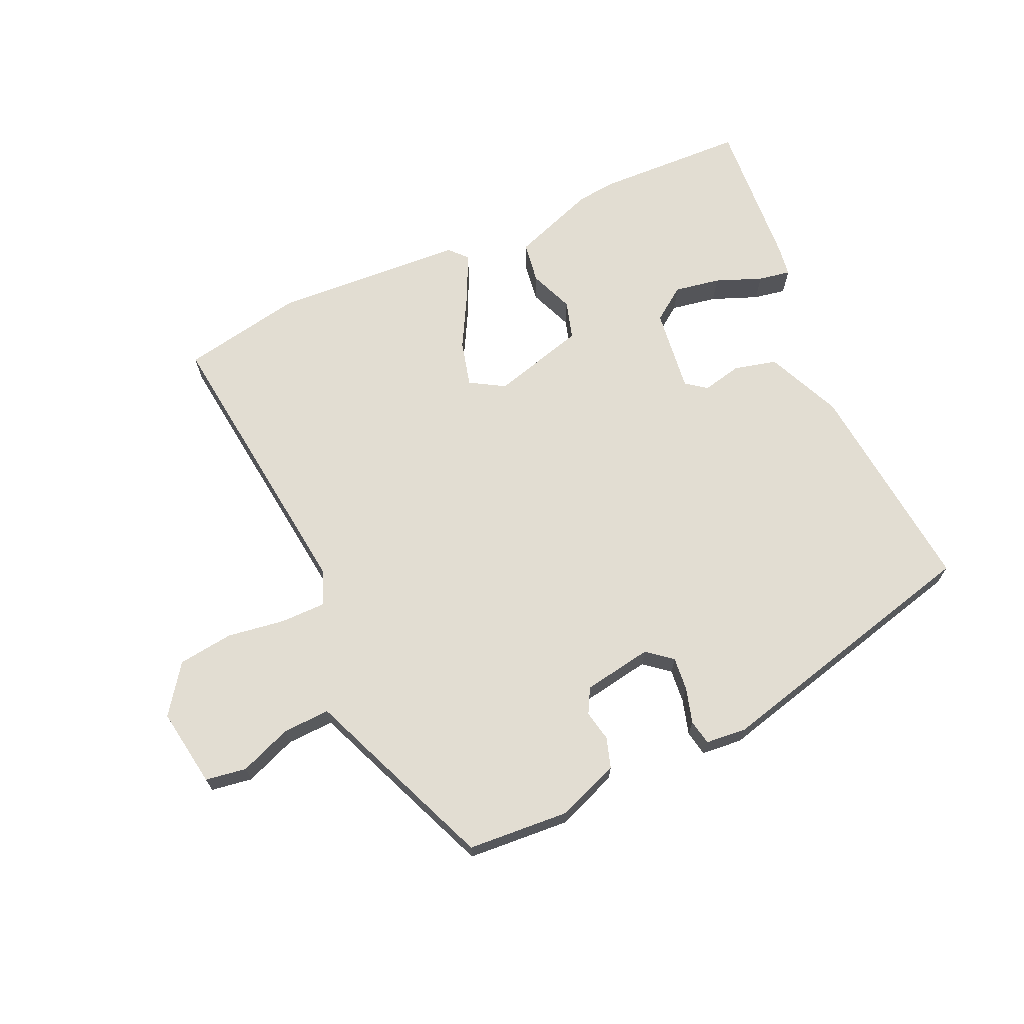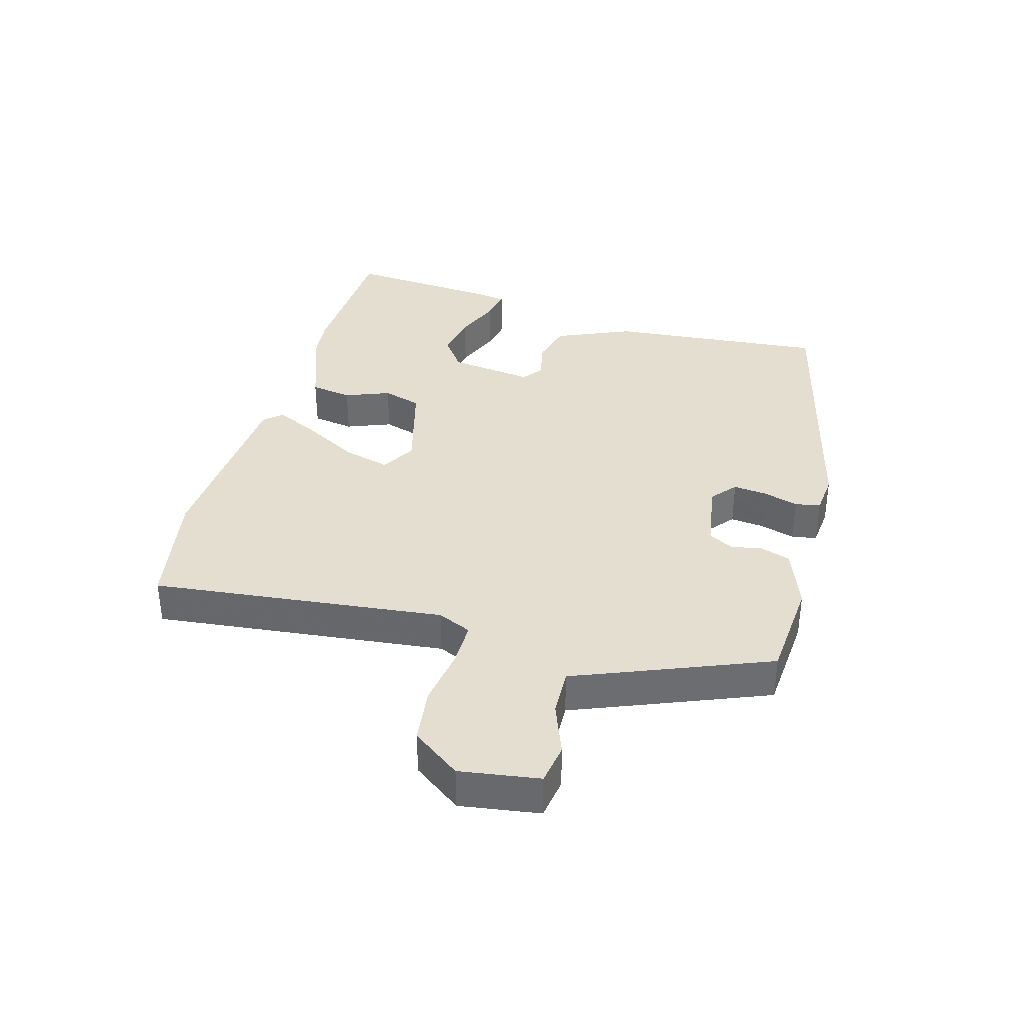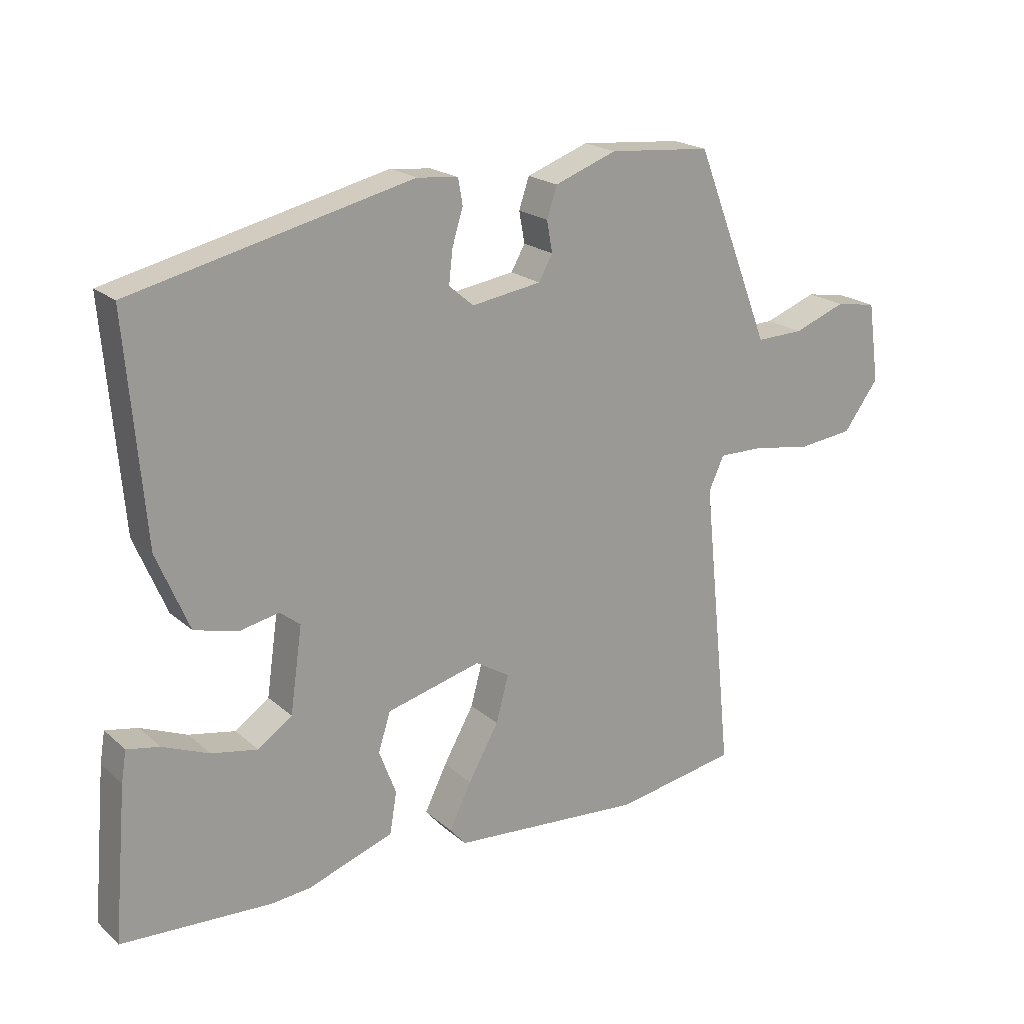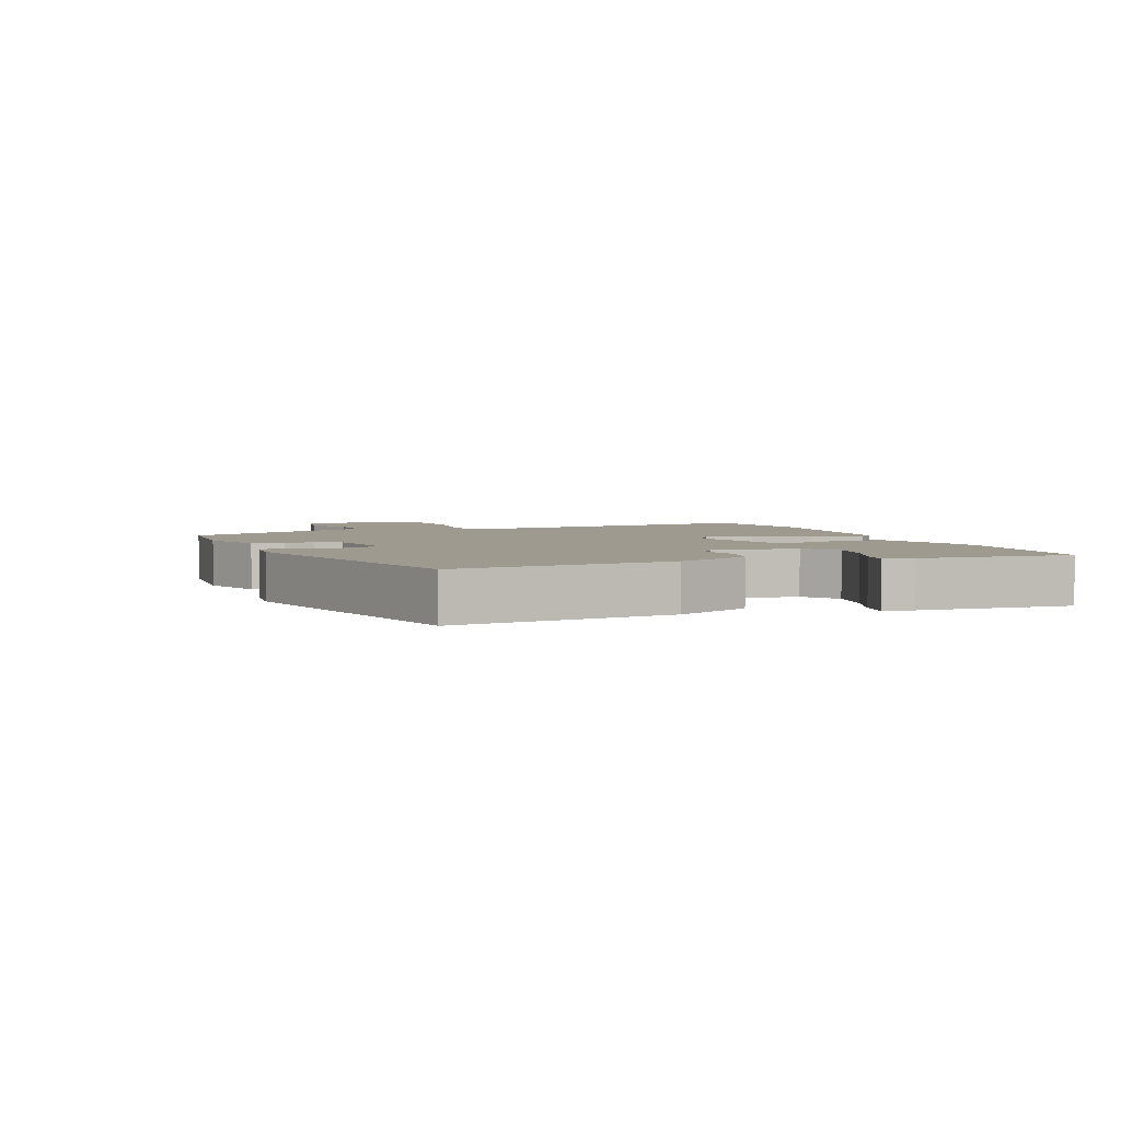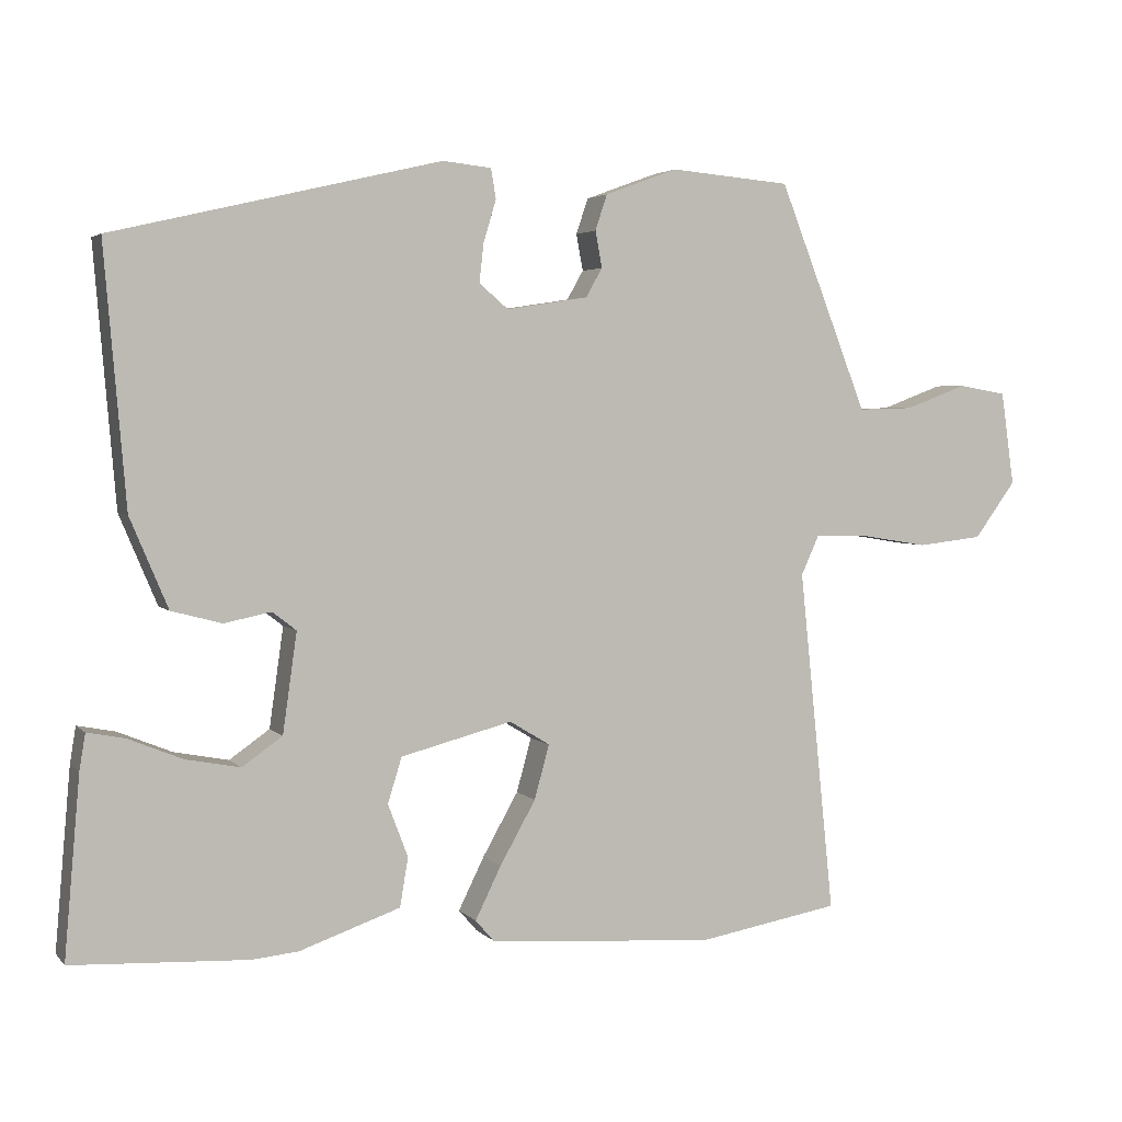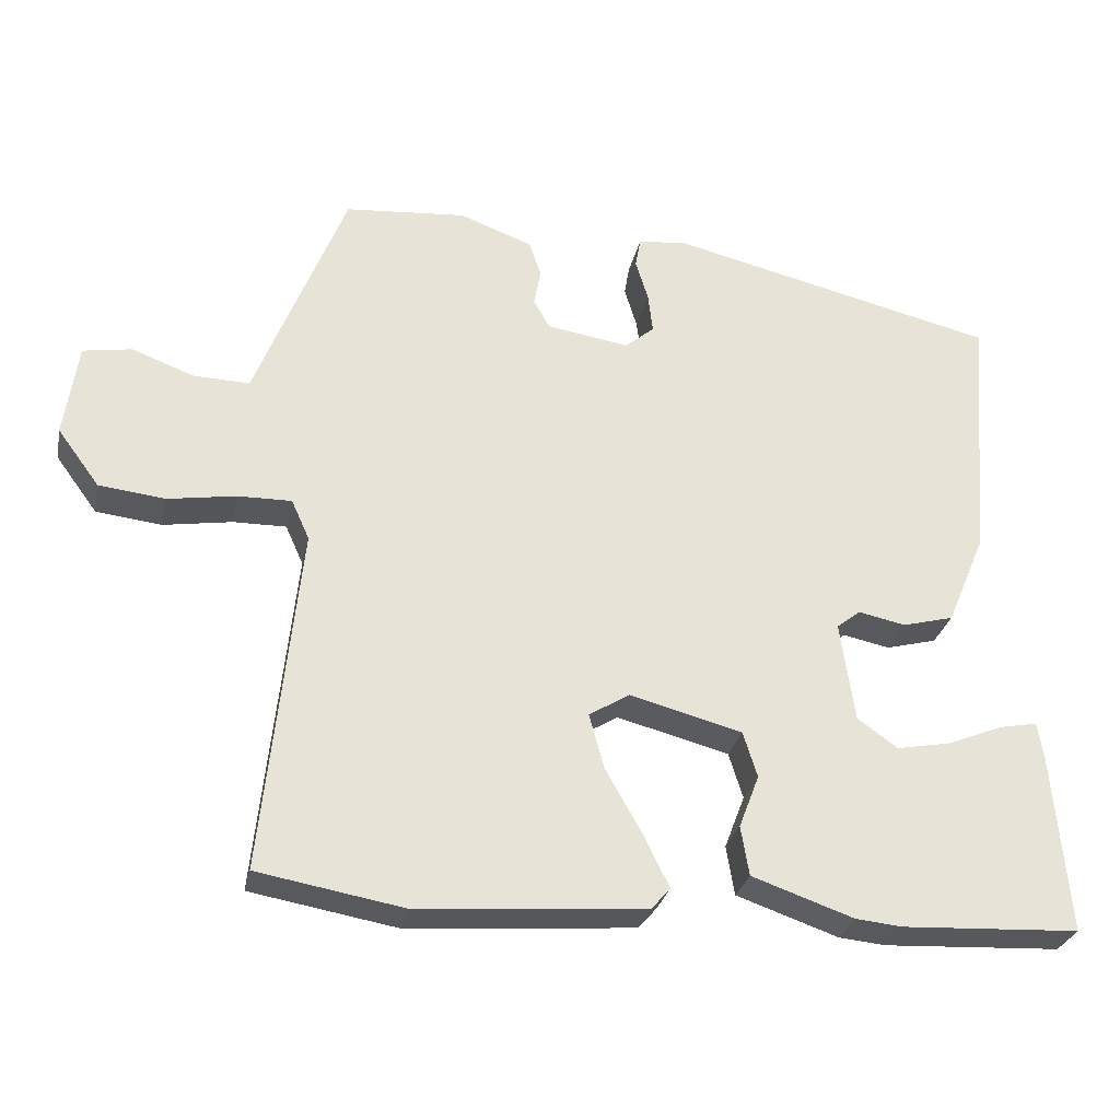
<metadata>
{"format":"obj","ext":"obj","renderer":"f3d","projection":"perspective","resolution":1024,"background":"white","views":[{"elev":68.2,"azim":-25.2,"up":"+Y"},{"elev":36.4,"azim":-74.8,"up":"+Y"},{"elev":20.3,"azim":146.5,"up":"+Z"},{"elev":3.6,"azim":67.5,"up":"+Y"},{"elev":3.6,"azim":159.3,"up":"+Z"},{"elev":-28.6,"azim":-11.8,"up":"+Z"}]}
</metadata>
<code>
v 0.501 0.07 0.408
v 0.472 0.07 0.062
v 0.421 0.07 -0.059
v 0.353 0.07 -0.077
v 0.29 0.07 -0.064
v 0.258 0.07 -0.089
v 0.277 0.07 -0.223
v 0.331 0.07 -0.261
v 0.404 0.07 -0.247
v 0.477 0.07 -0.217
v 0.528 0.07 -0.207
v 0.536 0.07 -0.256
v 0.557 0.07 -0.497
v 0.32 0.07 -0.509
v 0.258 0.07 -0.503
v 0.122 0.07 -0.456
v 0.111 0.07 -0.39
v 0.138 0.07 -0.319
v 0.119 0.07 -0.258
v -0.031 0.07 -0.219
v -0.085 0.07 -0.252
v -0.065 0.07 -0.325
v -0.017 0.07 -0.41
v 0.018 0.07 -0.481
v -0.007 0.07 -0.51
v -0.311 0.07 -0.533
v -0.505 0.07 -0.499
v -0.457 0.07 -0.035
v -0.481 0.07 0.018
v -0.552 0.07 0.017
v -0.644 0.07 0.002
v -0.732 0.07 0.012
v -0.788 0.07 0.088
v -0.77 0.07 0.214
v -0.705 0.07 0.225
v -0.622 0.07 0.194
v -0.547 0.07 0.192
v -0.508 0.07 0.292
v -0.427 0.07 0.498
v -0.265 0.07 0.512
v -0.167 0.07 0.476
v -0.151 0.07 0.428
v -0.16 0.07 0.379
v -0.138 0.07 0.34
v -0.028 0.07 0.323
v 0.011 0.07 0.356
v 0.005 0.07 0.409
v -0.012 0.07 0.465
v -0.005 0.07 0.505
v 0.06 0.07 0.512
v 0.501 0 0.408
v 0.472 0 0.062
v 0.421 0 -0.059
v 0.353 0 -0.077
v 0.29 0 -0.064
v 0.258 0 -0.089
v 0.277 0 -0.223
v 0.331 0 -0.261
v 0.404 0 -0.247
v 0.477 0 -0.217
v 0.528 0 -0.207
v 0.536 0 -0.256
v 0.557 0 -0.497
v 0.32 0 -0.509
v 0.258 0 -0.503
v 0.122 0 -0.456
v 0.111 0 -0.39
v 0.138 0 -0.319
v 0.119 0 -0.258
v -0.031 0 -0.219
v -0.085 0 -0.252
v -0.065 0 -0.325
v -0.017 0 -0.41
v 0.018 0 -0.481
v -0.007 0 -0.51
v -0.311 0 -0.533
v -0.505 0 -0.499
v -0.457 0 -0.035
v -0.481 0 0.018
v -0.552 0 0.017
v -0.644 0 0.002
v -0.732 0 0.012
v -0.788 0 0.088
v -0.77 0 0.214
v -0.705 0 0.225
v -0.622 0 0.194
v -0.547 0 0.192
v -0.508 0 0.292
v -0.427 0 0.498
v -0.265 0 0.512
v -0.167 0 0.476
v -0.151 0 0.428
v -0.16 0 0.379
v -0.138 0 0.34
v -0.028 0 0.323
v 0.011 0 0.356
v 0.005 0 0.409
v -0.012 0 0.465
v -0.005 0 0.505
v 0.06 0 0.512
f 47 48 49 50
f 46 47 50 1
f 45 46 1 2
f 44 45 2 3
f 40 41 42 43
f 40 43 44
f 37 38 39 40
f 37 40 44
f 33 34 35 36
f 33 36 37
f 30 31 32 33
f 29 30 33 37
f 28 29 37 44
f 22 23 24 25
f 22 25 26 27
f 15 16 17 18
f 15 18 19
f 14 15 19
f 13 14 19
f 9 10 11 12
f 8 9 12 13
f 7 8 13 19
f 44 3 4 5
f 44 5 6
f 21 22 27 28
f 20 21 28 44
f 19 20 44
f 6 7 19 44
f 100 99 98 97
f 51 100 97 96
f 52 51 96 95
f 53 52 95 94
f 93 92 91 90
f 94 93 90
f 90 89 88 87
f 94 90 87
f 86 85 84 83
f 87 86 83
f 83 82 81 80
f 87 83 80 79
f 94 87 79 78
f 75 74 73 72
f 77 76 75 72
f 68 67 66 65
f 69 68 65
f 69 65 64
f 69 64 63
f 62 61 60 59
f 63 62 59 58
f 69 63 58 57
f 55 54 53 94
f 56 55 94
f 78 77 72 71
f 94 78 71 70
f 94 70 69
f 94 69 57 56
f 1 51 52 2
f 2 52 53 3
f 3 53 54 4
f 4 54 55 5
f 5 55 56 6
f 6 56 57 7
f 7 57 58 8
f 8 58 59 9
f 9 59 60 10
f 10 60 61 11
f 11 61 62 12
f 12 62 63 13
f 13 63 64 14
f 14 64 65 15
f 15 65 66 16
f 16 66 67 17
f 17 67 68 18
f 18 68 69 19
f 19 69 70 20
f 20 70 71 21
f 21 71 72 22
f 22 72 73 23
f 23 73 74 24
f 24 74 75 25
f 25 75 76 26
f 26 76 77 27
f 27 77 78 28
f 28 78 79 29
f 29 79 80 30
f 30 80 81 31
f 31 81 82 32
f 32 82 83 33
f 33 83 84 34
f 34 84 85 35
f 35 85 86 36
f 36 86 87 37
f 37 87 88 38
f 38 88 89 39
f 39 89 90 40
f 40 90 91 41
f 41 91 92 42
f 42 92 93 43
f 43 93 94 44
f 44 94 95 45
f 45 95 96 46
f 46 96 97 47
f 47 97 98 48
f 48 98 99 49
f 49 99 100 50
f 50 100 51 1

</code>
